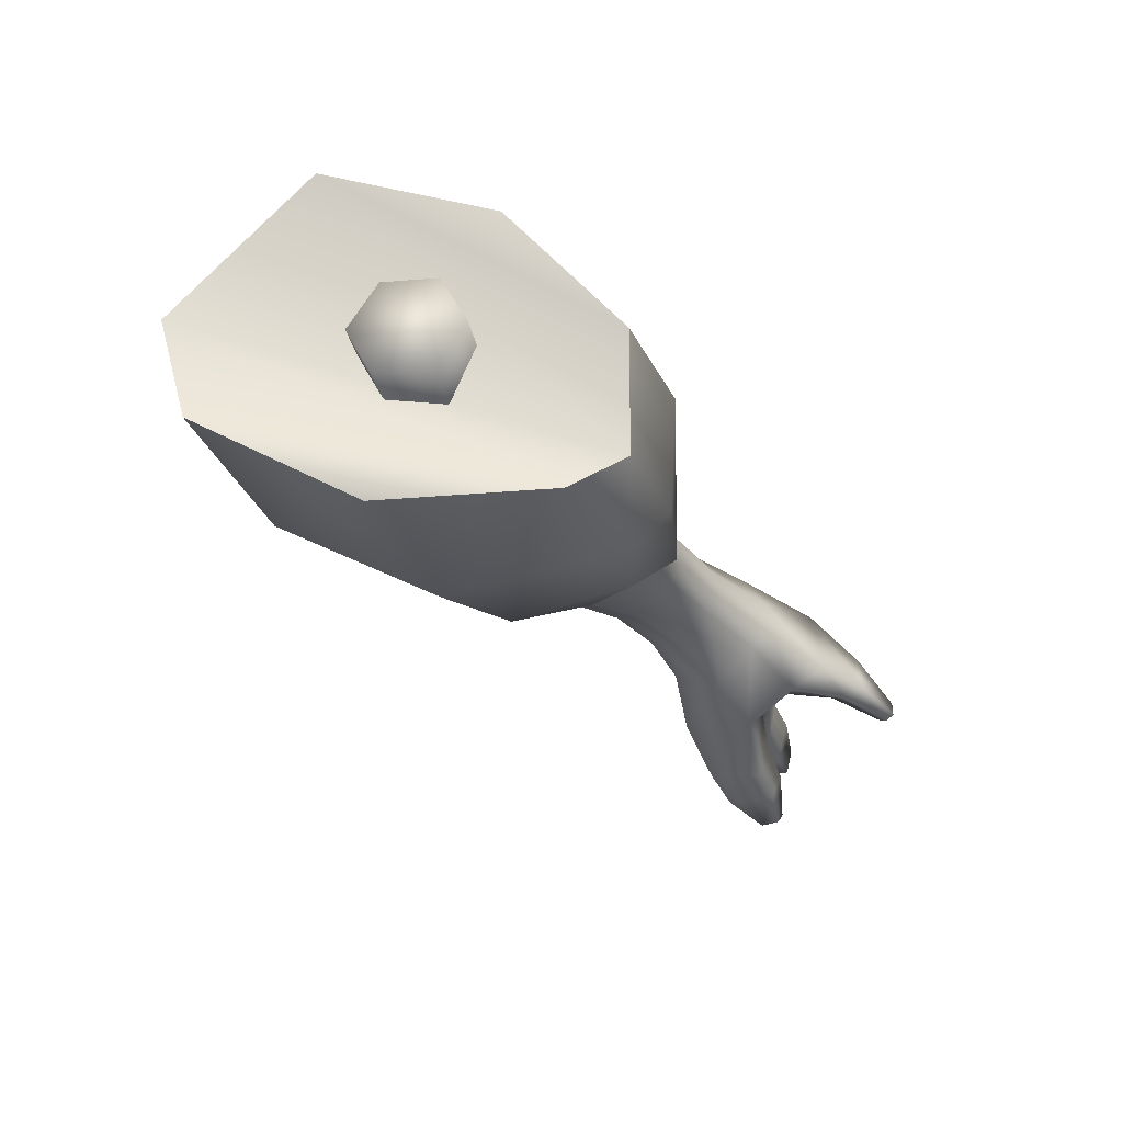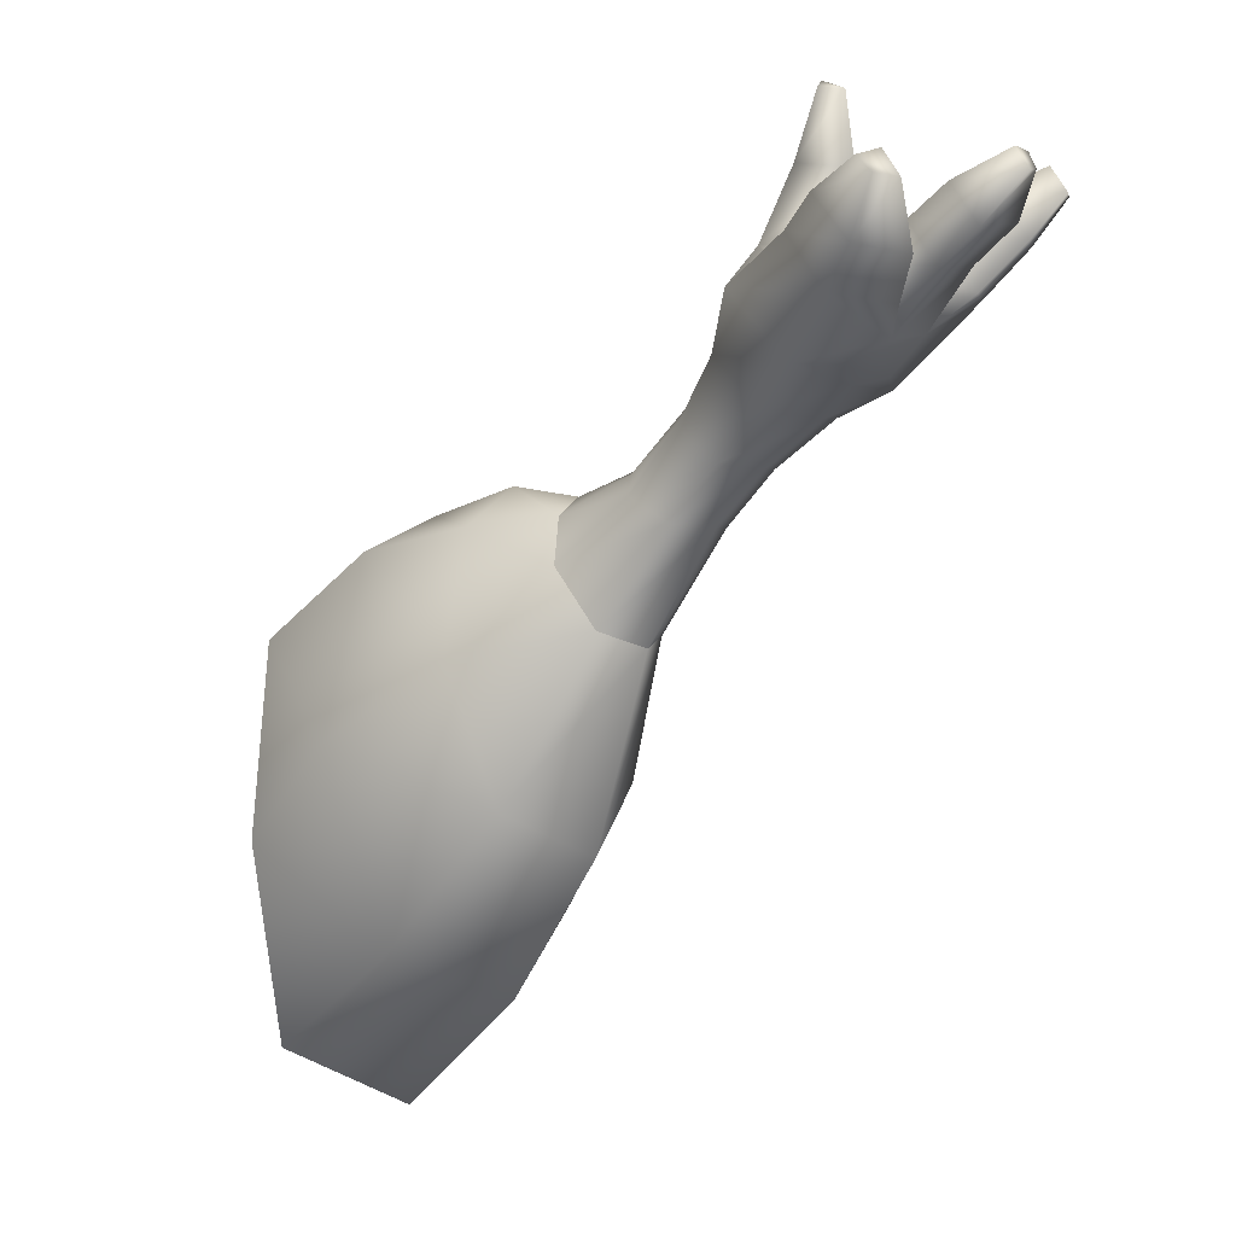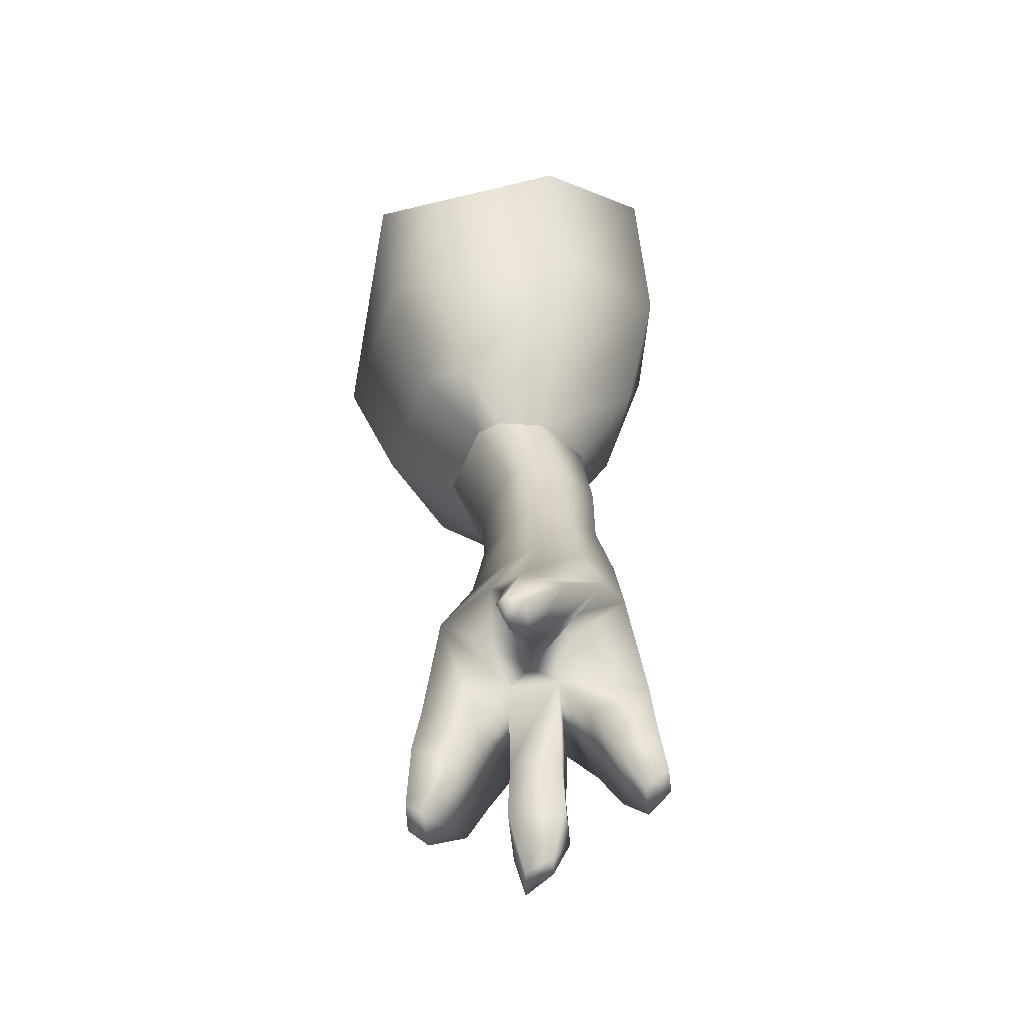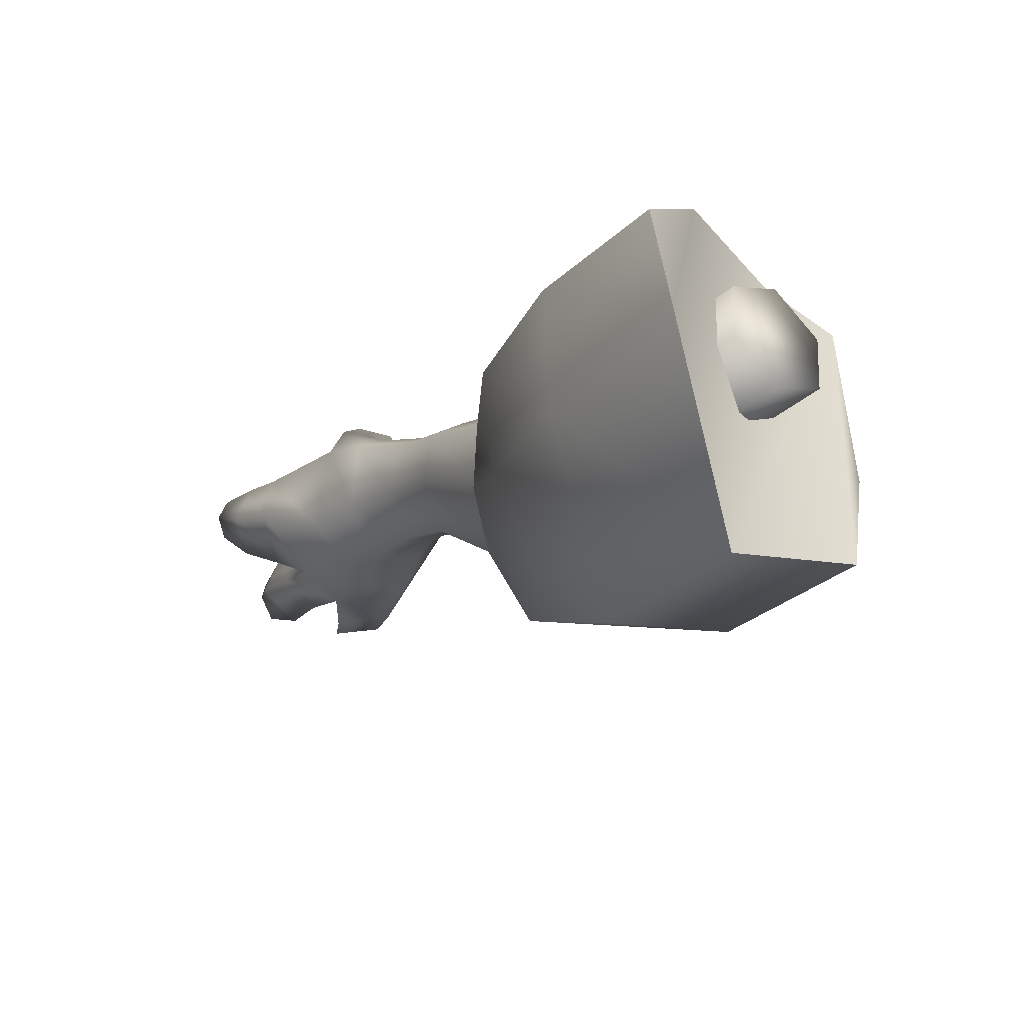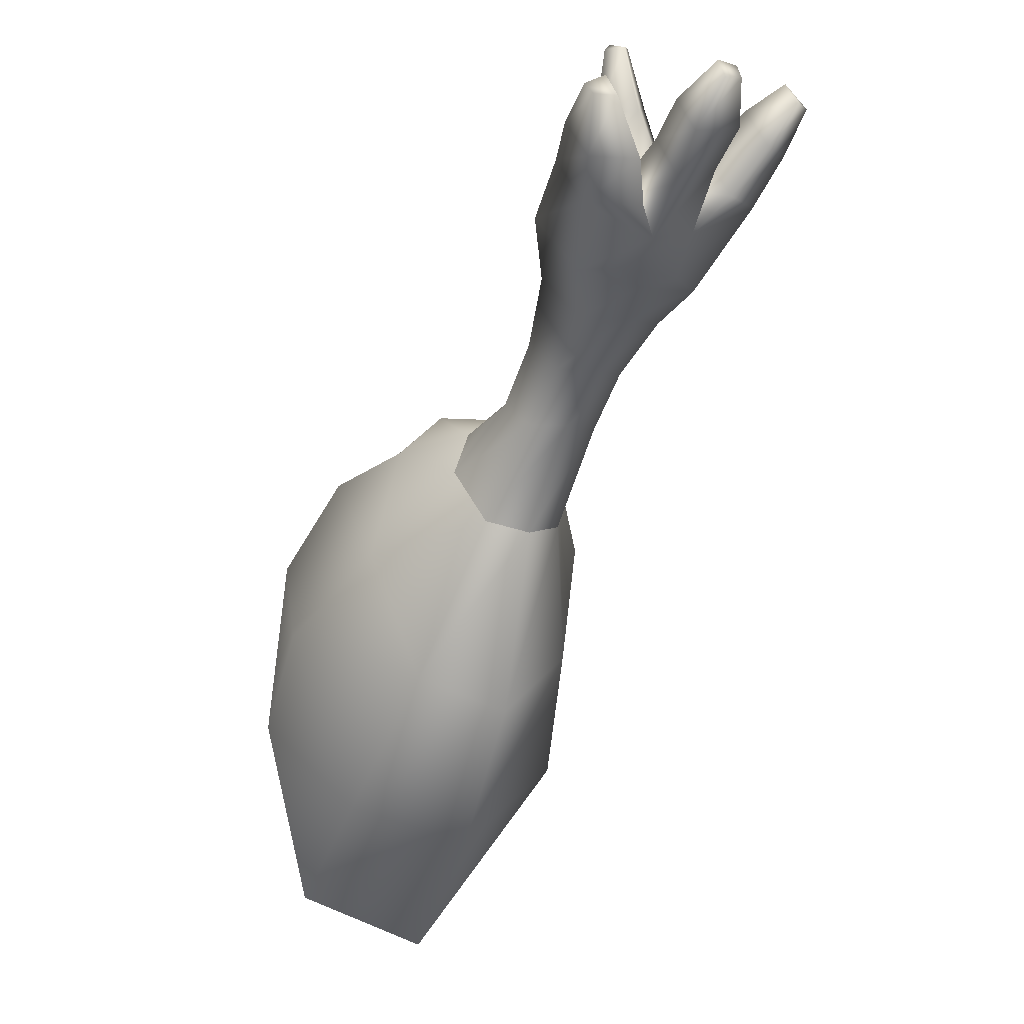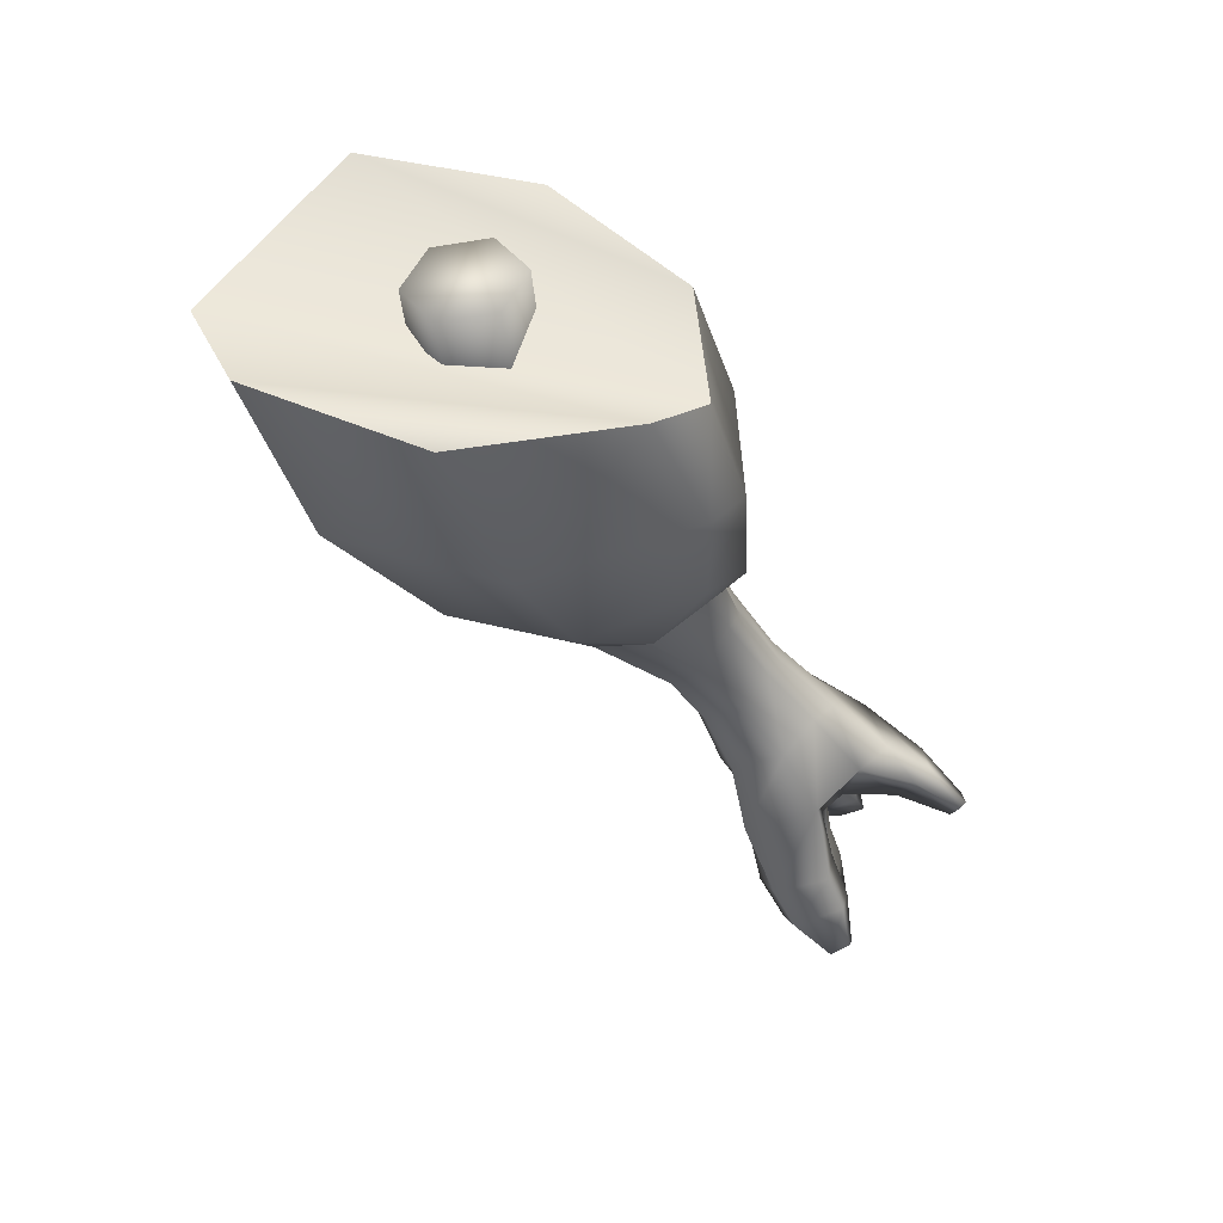
<metadata>
{"format":"obj","ext":"obj","renderer":"f3d","projection":"perspective","resolution":1024,"background":"white","views":[{"elev":40.7,"azim":95.4,"up":"+Z"},{"elev":-12.9,"azim":160.6,"up":"+Y"},{"elev":62.2,"azim":-163.1,"up":"+Y"},{"elev":-47.5,"azim":-17.5,"up":"+Y"},{"elev":-18.6,"azim":176.0,"up":"+Y"},{"elev":25.6,"azim":87.7,"up":"+Z"}]}
</metadata>
<code>
g Owl_Mesh.012
v 0.004737 -0.009304 0.006193
v 0.001178 -0.007502 0.003528
v 0.00195 -0.01007 0.006424
v 0.003229 -0.006719 0.0035
v 0.0007279 -0.003612 0.001753
v 0.001748 -0.003304 0.001896
v -5.749e-05 -0.00302 0.003094
v -0.0004061 -0.005552 0.005813
v 0.00195 -0.01007 0.006424
v -0.0002009 -0.001666 0.003804
v -0.0003234 -0.007552 0.009513
v -0.0007746 -0.002621 0.006181
v 0.0007435 -0.0005155 0.003677
v -0.000438 -0.003573 0.009528
v 0.0009634 -0.0002553 0.005228
v 0.001643 -0.0002278 0.003291
v 0.001363 -0.0001106 0.008065
v 0.0008512 -0.004269 0.01272
v 0.002678 -0.001174 0.01096
v 0.002737 0.000131 0.004204
v 0.002109 -0.0006928 0.003154
v 0.003727 -1.495e-05 0.00649
v 0.005106 -0.0009342 0.009201
v 0.003733 -0.000814 0.004196
v 0.002479 -0.001959 0.002309
v 0.00524 -0.0009033 0.006528
v 0.004413 -0.00377 0.003338
v 0.006271 -0.005156 0.005648
v 0.004413 -0.00377 0.003338
v 0.003229 -0.006719 0.0035
v 0.006271 -0.005156 0.005648
v 0.005871 -0.01083 0.01015
v 0.00195 -0.01007 0.006424
v 0.002937 -0.01192 0.01066
v -0.0003234 -0.007552 0.009513
v 0.0008801 -0.008488 0.0135
v -0.000438 -0.003573 0.009528
v 0.0008512 -0.004269 0.01272
v 0.006909 -0.006682 0.008925
v 0.004737 -0.009304 0.006193
v 0.006271 -0.005156 0.005648
v 0.006557 -0.002277 0.00935
v 0.006271 -0.005156 0.005648
v 0.006909 -0.006682 0.008925
v 0.00524 -0.0009033 0.006528
v 0.005106 -0.0009342 0.009201
v 0.003727 -1.495e-05 0.00649
v -0.001408 0.003016 -0.00261
v -0.001769 0.002403 -0.002632
v -0.001825 0.002734 -0.003821
v 0.0003957 0.0009686 0.0003725
v 0.000699 0.001352 -0.00171
v 0.000885 0.0003029 -0.000296
v -4.594e-05 0.002168 -0.001116
v 0.0009627 0.002208 -0.003085
v 9.574e-05 0.0005208 -0.004107
v -8.417e-05 0.0001553 -0.002394
v 3.795e-05 0.003348 -0.00249
v -0.000484 0.002656 -0.0009682
v -0.0006733 0.00414 -0.00225
v 2.311e-05 0.001309 0.0005159
v 0.0006127 0.000207 0.002133
v 0.001017 -7.457e-05 0.001957
v -0.0007431 0.001159 0.0007128
v -0.001447 0.002413 -0.0007341
v -0.002237 0.003745 -0.00187
v -0.0007329 0.005227 -0.002897
v -0.0004293 0.004804 -0.003149
v -0.001601 0.005138 -0.002802
v 3.795e-05 0.003348 -0.00249
v -0.001306 0.004517 -0.003999
v -0.0001562 0.0001122 0.002344
v 0.0006127 0.000207 0.002133
v -0.001236 0.003139 -0.00389
v -0.001236 0.003139 -0.00389
v -0.0004858 0.002921 -0.002796
v -0.000223 0.002291 -0.003259
v -0.0008582 0.002569 -0.004185
v 0.0009627 0.002208 -0.003085
v -0.0009413 -0.0004365 0.002174
v -0.001386 0.0006082 0.0007371
v -0.002116 0.001716 -0.0005083
v -0.001261 -0.0002665 -2.003e-05
v -0.001998 0.0004601 -0.001384
v -0.0005448 -0.0006351 -0.001118
v -0.002625 0.002468 -0.001562
v -0.0011 -2.62e-05 -0.002696
v 0.0002808 -0.0005172 -0.0008817
v -0.00264 0.0007293 -0.002635
v -0.003707 0.00315 -0.003651
v -0.001408 0.003016 -0.00261
v -0.001769 0.002403 -0.002632
v -0.001825 0.002734 -0.003821
v -0.0008582 0.002569 -0.004185
v -0.001825 0.002734 -0.003821
v -0.001432 0.00284 -0.005908
v -0.002399 0.003005 -0.005544
v -0.001376 0.0004328 -0.003477
v -0.002696 0.00321 -0.004494
v -0.003473 0.003843 -0.005377
v -0.004118 0.003711 -0.004629
v -0.003125 0.00184 -0.005282
v -0.002325 0.00114 -0.004745
v -0.002399 0.003005 -0.005544
v -0.003799 0.002153 -0.004065
v -0.004356 0.002941 -0.005077
v -0.003836 0.0027 -0.006016
v -0.002139 0.0006532 -0.003525
v -0.0007835 0.0005525 -0.004212
v -0.002667 0.002056 -0.006065
v -0.002801 0.003376 -0.006648
v -0.003046 0.002546 -0.007099
v -0.001413 0.0008055 -0.005213
v -0.001754 0.001721 -0.006533
v -0.002029 0.002173 -0.007621
v -0.001413 0.0008055 -0.005213
v 0.0001789 0.001292 -0.005895
v -0.001083 0.001066 -0.00627
v -0.0009107 0.00166 -0.00726
v 0.000152 0.00185 -0.006944
v -0.0004074 0.003243 -0.006351
v 0.0006719 0.002598 -0.005258
v 0.0005626 0.003007 -0.00621
v -0.0005311 0.002821 -0.005247
v -0.000223 0.002291 -0.003259
v -0.001754 0.001721 -0.006533
v -0.001432 0.00284 -0.005908
v -0.002029 0.002173 -0.007621
v -0.001723 0.003193 -0.007054
v -0.002399 0.003005 -0.005544
v -0.001723 0.003193 -0.007054
v -0.002801 0.003376 -0.006648
v 0.000885 0.0003029 -0.000296
v 0.000699 0.001352 -0.00171
v 0.0002808 -0.0005172 -0.0008817
v 0.001378 -0.0007629 0.00104
v 0.000885 0.0003029 -0.000296
v 0.0007953 -0.00142 0.0004007
v 0.0007953 -0.00142 0.0004007
v -0.0005448 -0.0006351 -0.001118
v -5.532e-05 -0.001505 0.0001681
v -0.001261 -0.0002665 -2.003e-05
v -0.0007753 -0.001158 0.001338
v -0.001386 0.0006082 0.0007371
v 0.001748 -0.003304 0.001896
v 0.002479 -0.001959 0.002309
v 0.0007279 -0.003612 0.001753
v -5.749e-05 -0.00302 0.003094
v -0.0002009 -0.001666 0.003804
v 0.0007435 -0.0005155 0.003677
v 0.0006127 0.000207 0.002133
v 0.001643 -0.0002278 0.003291
v 0.001378 -0.0007629 0.00104
v 0.001017 -7.457e-05 0.001957
v 0.002109 -0.0006928 0.003154
v 0.000885 0.0003029 -0.000296
v -0.002696 0.00321 -0.004494
v -0.003473 0.003843 -0.005377
v -0.003836 0.0027 -0.006016
v -0.001723 0.003193 -0.007054
v -0.002538 0.002955 -0.008519
v -0.002442 0.003499 -0.00824
v -0.002801 0.003376 -0.006648
v -0.0029 0.003585 -0.007849
v -0.00296 0.003214 -0.008025
v -0.0029 0.003585 -0.007849
v -0.002538 0.002955 -0.008519
v -0.003473 0.003843 -0.005377
v -0.004242 0.004154 -0.006096
v -0.004434 0.003542 -0.006411
v -0.003836 0.0027 -0.006016
v -0.004737 0.003682 -0.005864
v -0.004242 0.004154 -0.006096
v -0.004598 0.004057 -0.005595
v -0.003473 0.003843 -0.005377
v -0.0001645 0.003378 -0.007662
v 0.000263 0.003259 -0.007495
v -0.0003687 0.002729 -0.008
v 0.0001143 0.002815 -0.007856
v -0.0009562 0.005872 -0.004401
v -0.0005577 0.006003 -0.004015
v -0.0006958 0.006195 -0.0039
v -0.001091 0.006155 -0.003857
v 0.006909 -0.006682 0.008925
v 0.005871 -0.01083 0.01015
v 0.006557 -0.002277 0.00935
v 0.002937 -0.01192 0.01066
v 0.005106 -0.0009342 0.009201
v 0.0008801 -0.008488 0.0135
v 0.002678 -0.001174 0.01096
v 0.0008512 -0.004269 0.01272
v 0.002041 -0.004233 0.008022
v 0.005105 -0.005294 0.01128
v 0.003979 -0.004667 0.01183
v 0.003167 -0.00486 0.007474
v 0.005103 -0.006678 0.01107
v 0.003165 -0.006245 0.007267
v 0.003976 -0.007436 0.01141
v 0.002038 -0.007002 0.007606
v 0.00285 -0.006809 0.01196
v 0.0009124 -0.006375 0.008154
v 0.002852 -0.005424 0.01217
v 0.000914 -0.004991 0.008361
v 0.003979 -0.004667 0.01183
v 0.002041 -0.004233 0.008022
v 0.003979 -0.004667 0.01183
v 0.005105 -0.005294 0.01128
v 0.005103 -0.006678 0.01107
v 0.003976 -0.007436 0.01141
v 0.002852 -0.005424 0.01217
v 0.00285 -0.006809 0.01196
v 0.003165 -0.006245 0.007267
v 0.003167 -0.00486 0.007474
v 0.002041 -0.004233 0.008022
v 0.002038 -0.007002 0.007606
v 0.000914 -0.004991 0.008361
v 0.0009124 -0.006375 0.008154
g Owl_Mesh.012_0
f 3 2 1
f 2 4 1
f 2 5 4
f 5 6 4
f 7 5 2
f 8 7 2
f 8 2 9
f 10 7 8
f 11 8 9
f 12 10 8
f 12 8 11
f 13 10 12
f 14 12 11
f 15 13 12
f 15 12 14
f 16 13 15
f 17 15 14
f 17 14 18
f 19 17 18
f 20 16 15
f 20 15 17
f 21 16 20
f 22 17 19
f 22 20 17
f 23 22 19
f 24 21 20
f 24 20 22
f 25 21 24
f 26 24 22
f 27 24 26
f 28 27 26
f 29 25 24
f 6 25 29
f 30 6 29
f 30 29 31
f 1 30 31
f 33 1 32
f 34 33 32
f 35 33 34
f 36 35 34
f 37 35 36
f 38 37 36
f 32 40 39
f 40 41 39
f 44 43 42
f 43 45 42
f 42 45 46
f 45 47 46
g Owl_Mesh.012_1
f 50 49 48
f 53 52 51
f 52 54 51
f 52 55 54
f 56 55 52
f 57 56 52
f 55 58 54
f 54 58 59
f 58 60 59
f 51 54 61
f 54 59 61
f 51 61 62
f 63 51 62
f 61 59 64
f 59 60 65
f 59 65 64
f 60 66 65
f 60 67 66
f 68 67 60
f 67 69 66
f 70 68 60
f 66 69 71
f 71 68 70
f 61 64 72
f 73 61 72
f 66 71 74
f 75 71 70
f 70 76 75
f 75 76 77
f 76 70 77
f 77 78 75
f 70 79 77
f 72 64 80
f 64 81 80
f 64 65 81
f 65 82 81
f 65 66 82
f 81 82 83
f 82 84 83
f 83 84 85
f 66 86 82
f 82 86 84
f 84 87 85
f 85 87 88
f 87 57 88
f 87 84 89
f 86 89 84
f 86 90 89
f 66 91 86
f 74 91 66
f 91 92 86
f 90 86 92
f 93 91 74
f 74 94 93
f 90 92 95
f 94 96 93
f 96 97 93
f 57 87 98
f 98 87 89
f 95 99 90
f 99 100 90
f 100 101 90
f 102 99 95
f 103 102 95
f 95 104 103
f 90 101 105
f 90 105 89
f 105 102 103
f 101 106 105
f 105 106 102
f 106 107 102
f 108 89 105
f 89 108 98
f 103 108 105
f 109 98 108
f 109 108 103
f 104 110 103
f 104 111 110
f 111 112 110
f 103 113 109
f 103 110 113
f 110 114 113
f 110 112 114
f 112 115 114
f 98 109 56
f 56 57 98
f 56 109 116
f 117 56 116
f 56 117 55
f 116 118 117
f 118 119 117
f 119 120 117
f 121 119 118
f 117 120 122
f 117 122 55
f 120 123 122
f 124 121 118
f 123 121 124
f 122 123 124
f 124 118 116
f 55 122 124
f 94 124 116
f 124 94 55
f 94 125 55
f 116 126 94
f 126 127 94
f 126 128 127
f 128 129 127
f 127 131 130
f 131 132 130
f 57 134 133
f 135 57 133
f 135 137 136
f 138 135 136
f 140 135 139
f 141 140 139
f 142 140 141
f 143 142 141
f 144 142 143
f 80 144 143
f 141 139 145
f 145 139 146
f 147 141 145
f 143 141 147
f 148 143 147
f 80 143 148
f 149 80 148
f 72 80 149
f 150 72 149
f 151 72 150
f 152 151 150
f 139 153 146
f 154 151 152
f 146 153 155
f 155 154 152
f 153 154 155
f 153 156 154
f 156 51 154
f 159 158 157
f 102 159 157
g Owl_Mesh.012_2
f 128 161 160
f 161 162 160
f 160 162 163
f 162 164 163
f 162 161 165
f 166 162 165
f 166 165 112
f 111 166 112
f 112 165 115
f 165 167 115
f 170 169 168
f 171 170 168
f 172 170 107
f 106 172 107
f 170 172 173
f 174 172 106
f 172 174 173
f 101 174 106
f 173 174 101
f 175 173 101
f 177 176 121
f 121 176 119
f 123 177 121
f 176 178 119
f 178 176 177
f 119 178 120
f 179 177 123
f 120 179 123
f 178 179 120
f 179 178 177
f 71 180 68
f 180 181 68
f 68 181 67
f 181 182 67
f 180 182 181
f 67 182 69
f 183 180 71
f 69 183 71
f 182 183 69
f 182 180 183
g Owl_Mesh.012_3
f 186 185 184
f 185 186 187
f 186 188 187
f 187 188 189
f 188 190 189
f 189 190 191
g Owl_Mesh.012_4
f 194 193 192
f 193 195 192
f 193 196 195
f 196 197 195
f 196 198 197
f 198 199 197
f 198 200 199
f 200 201 199
f 200 202 201
f 202 203 201
f 202 204 203
f 204 205 203
f 208 207 206
f 206 209 208
f 206 210 209
f 210 211 209
f 214 213 212
f 212 215 214
f 215 216 214
f 215 217 216

</code>
